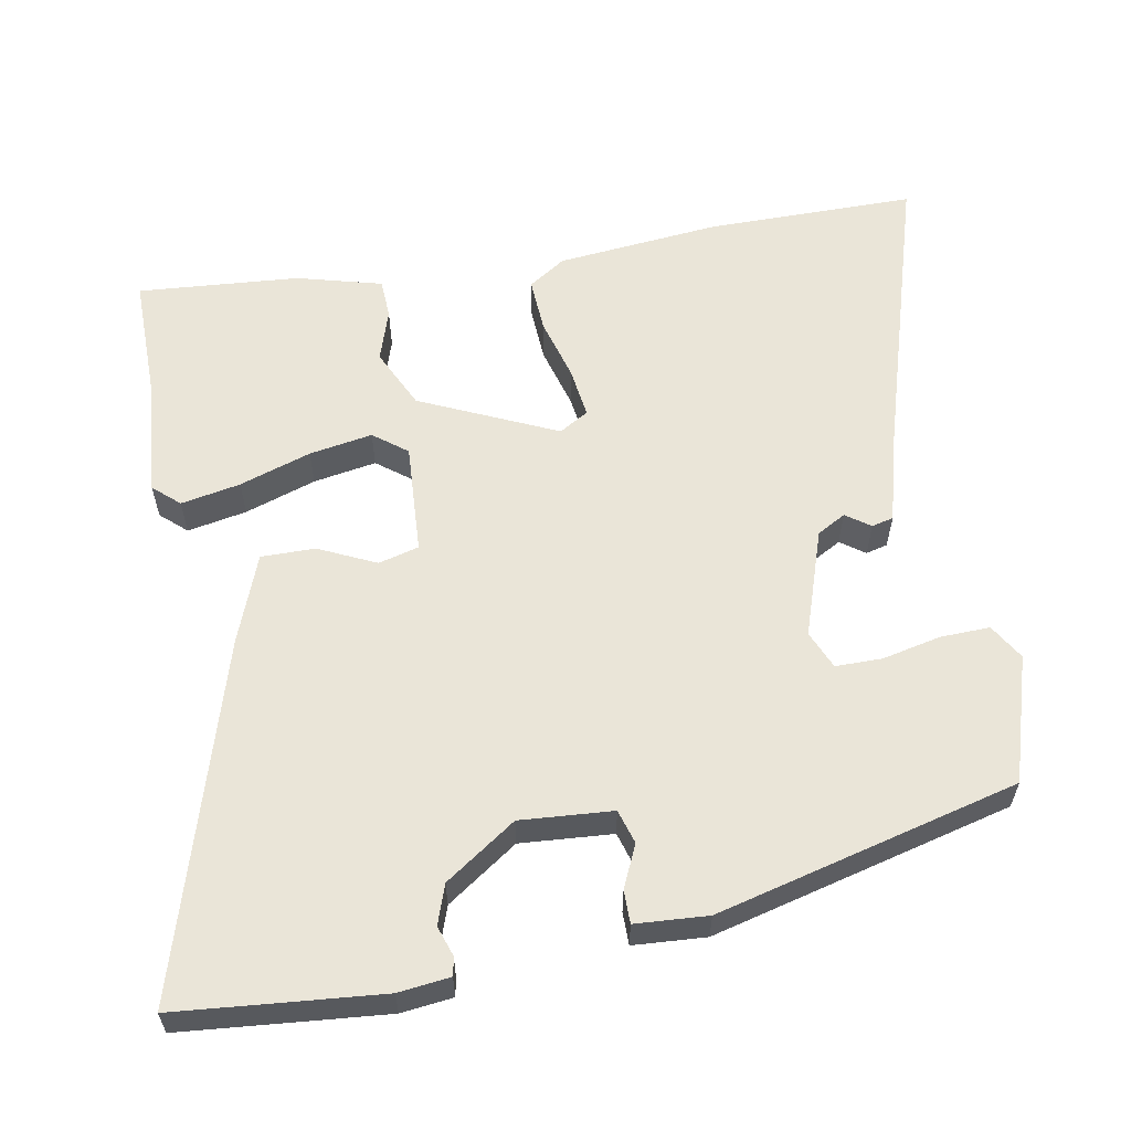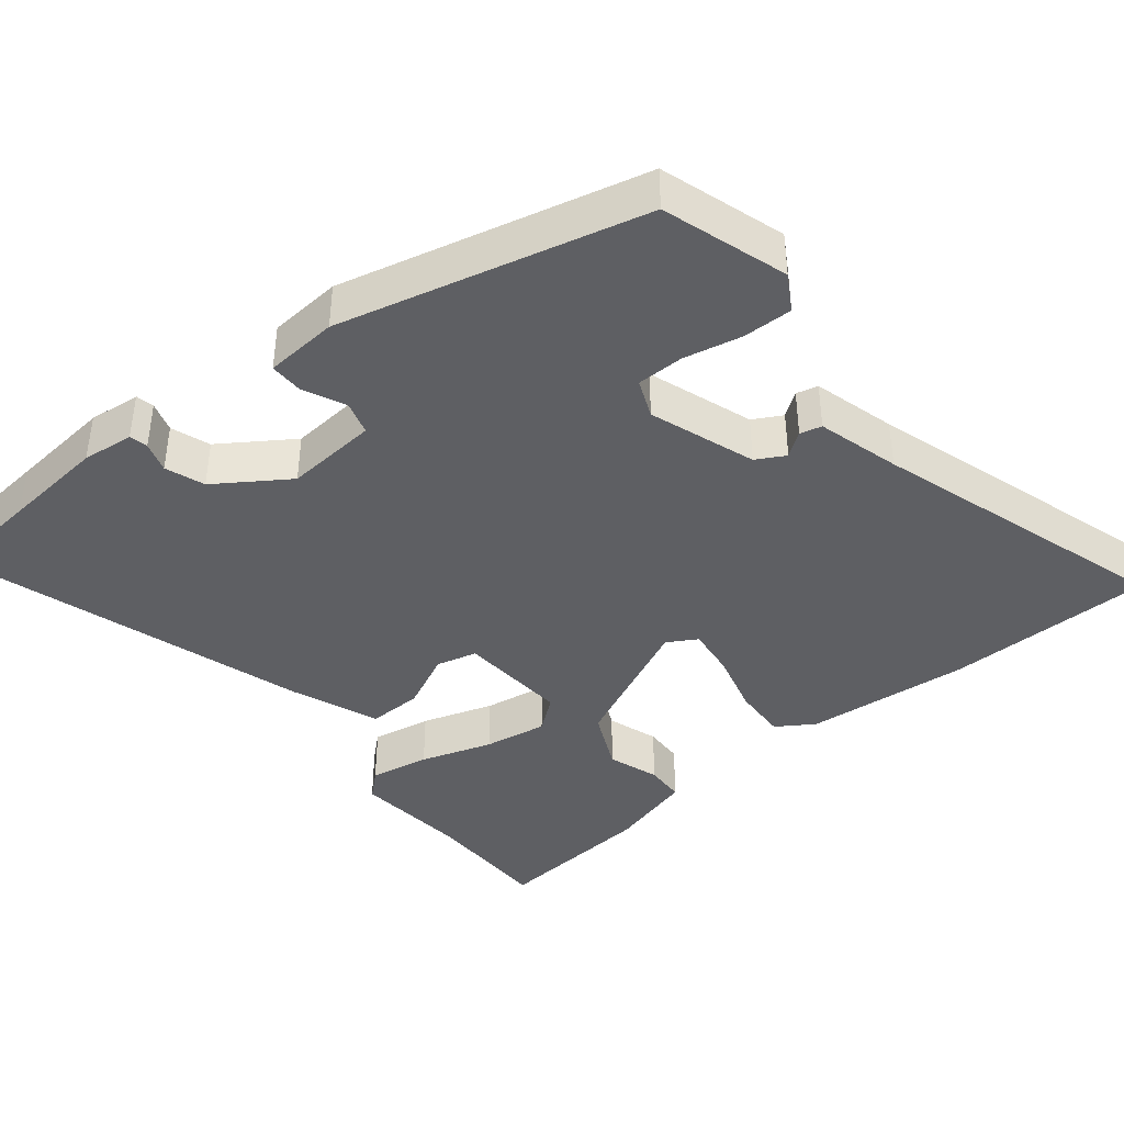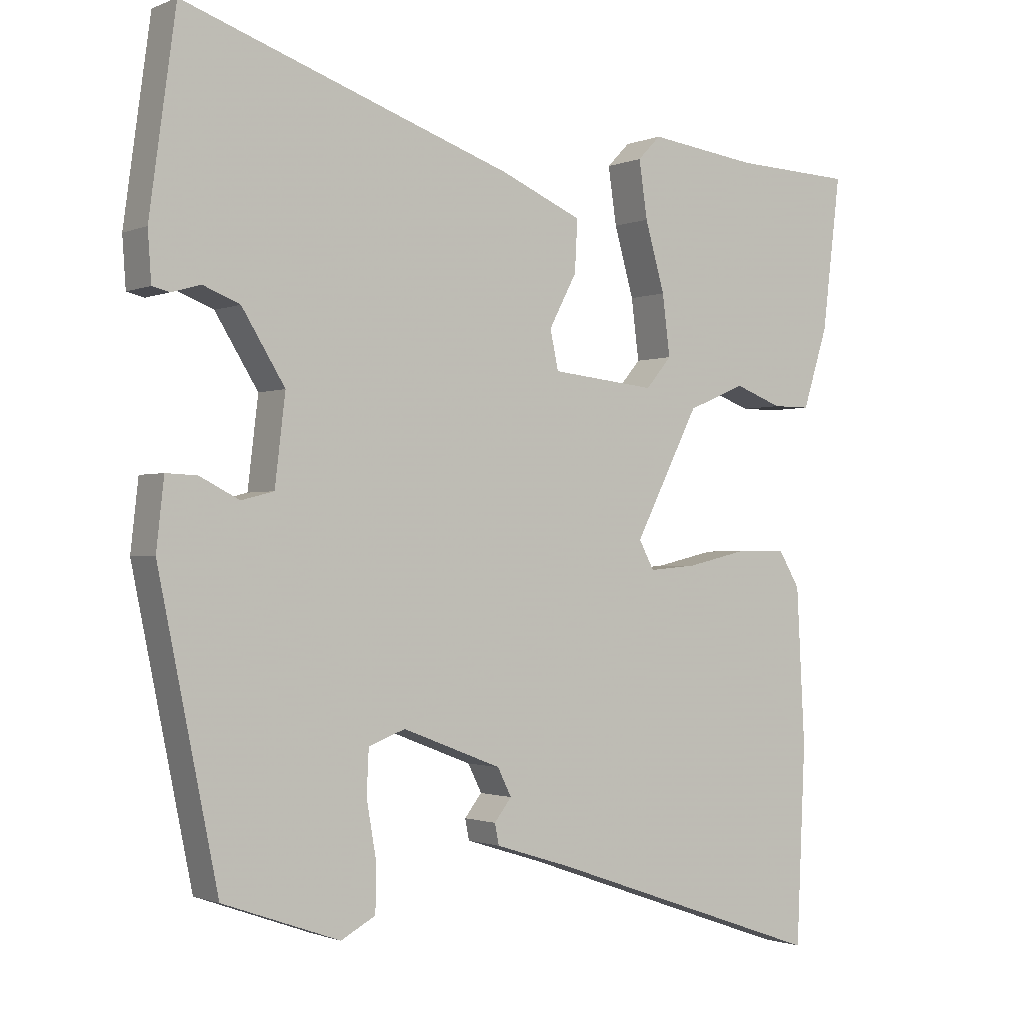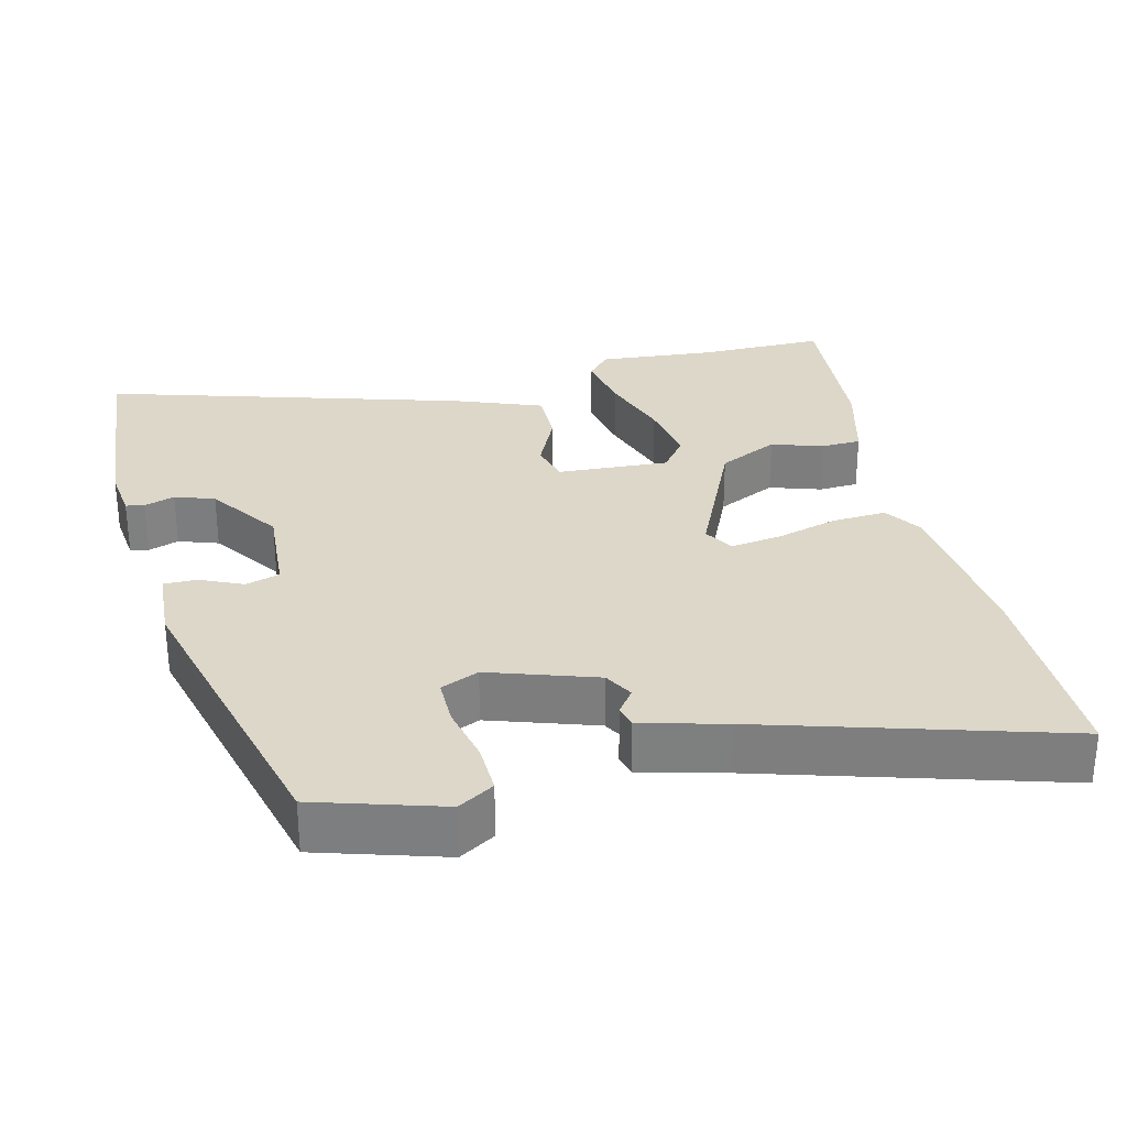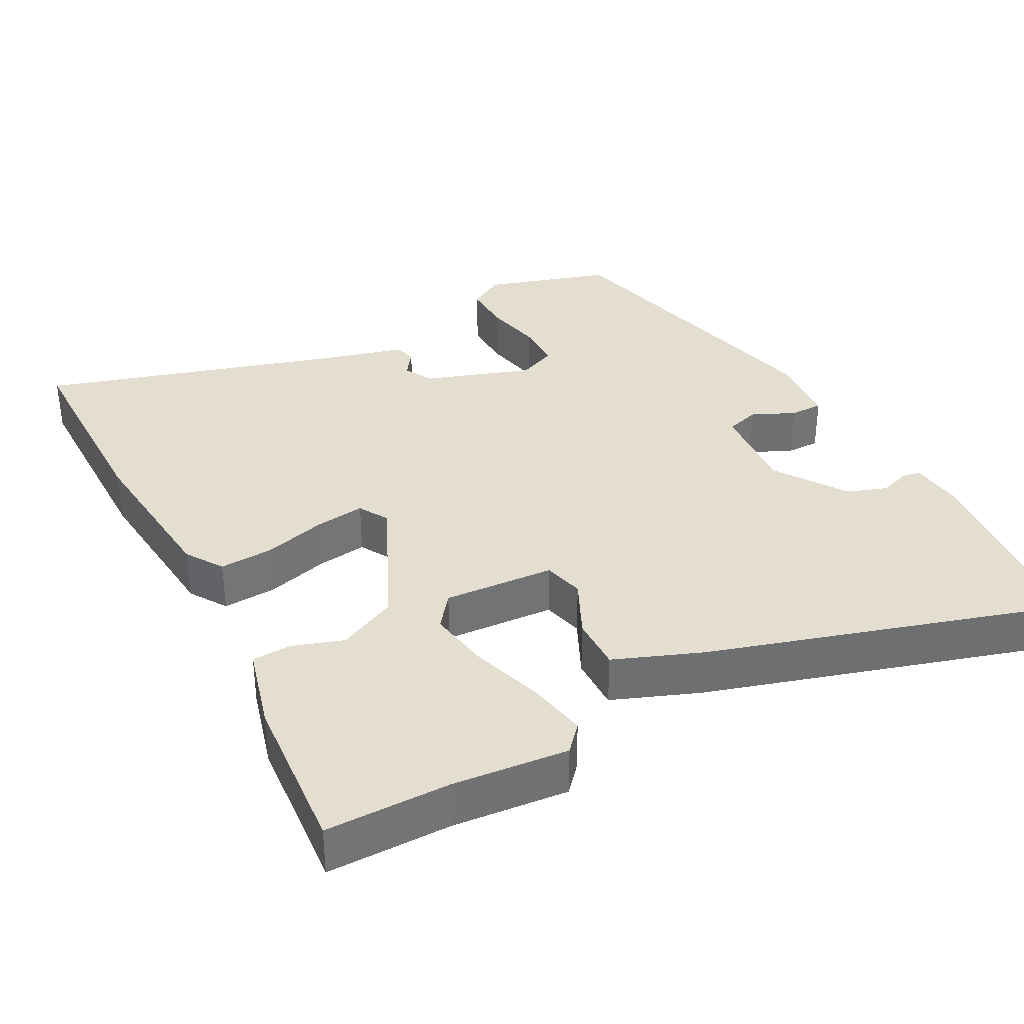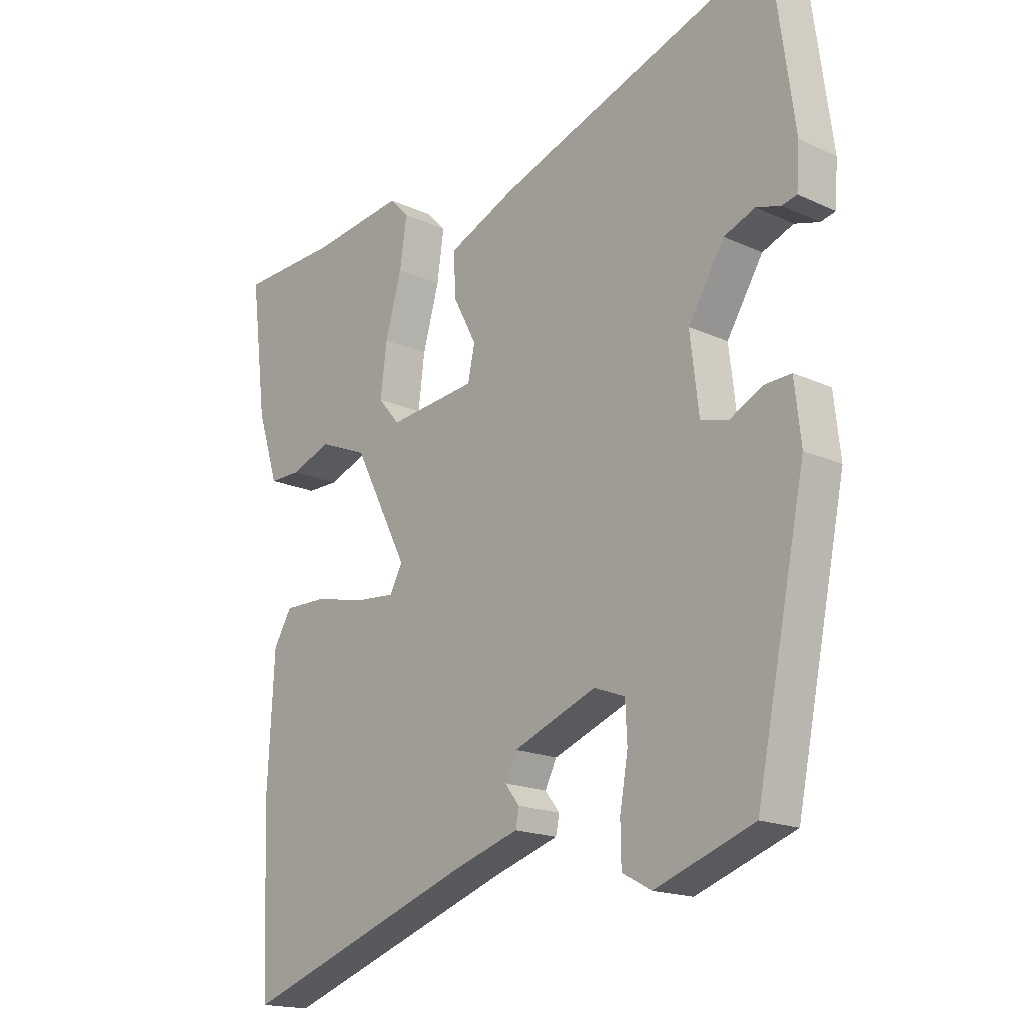
<metadata>
{"format":"obj","ext":"obj","renderer":"f3d","projection":"perspective","resolution":1024,"background":"white","views":[{"elev":59.6,"azim":77.2,"up":"+Y"},{"elev":-40.7,"azim":126.9,"up":"+Y"},{"elev":-1.3,"azim":145.5,"up":"+Z"},{"elev":30.3,"azim":163.5,"up":"+Y"},{"elev":35.8,"azim":-30.4,"up":"+Y"},{"elev":-17.6,"azim":47.8,"up":"+Z"}]}
</metadata>
<code>
v -0.495 0.07 -0.602
v -0.508 0.07 -0.319
v -0.496 0.07 -0.094
v -0.465 0.07 -0.042
v -0.391 0.07 -0.043
v -0.305 0.07 -0.063
v -0.236 0.07 -0.069
v -0.214 0.07 -0.028
v -0.307 0.07 0.154
v -0.39 0.07 0.189
v -0.459 0.07 0.163
v -0.513 0.07 0.163
v -0.549 0.07 0.277
v -0.576 0.07 0.497
v -0.405 0.07 0.504
v -0.247 0.07 0.525
v -0.214 0.07 0.491
v -0.226 0.07 0.409
v -0.254 0.07 0.31
v -0.265 0.07 0.223
v -0.228 0.07 0.179
v -0.077 0.07 0.195
v -0.065 0.07 0.251
v -0.105 0.07 0.327
v -0.109 0.07 0.401
v 0.008 0.07 0.452
v 0.484 0.07 0.618
v 0.503 0.07 0.48
v 0.522 0.07 0.34
v 0.517 0.07 0.269
v 0.492 0.07 0.263
v 0.45 0.07 0.275
v 0.397 0.07 0.254
v 0.335 0.07 0.154
v 0.35 0.07 0.028
v 0.397 0.07 0.016
v 0.454 0.07 0.045
v 0.499 0.07 0.047
v 0.51 0.07 -0.052
v 0.424 0.07 -0.469
v 0.255 0.07 -0.529
v 0.205 0.07 -0.502
v 0.204 0.07 -0.434
v 0.218 0.07 -0.354
v 0.215 0.07 -0.29
v 0.162 0.07 -0.27
v 0.019 0.07 -0.325
v -0.001 0.07 -0.365
v 0.024 0.07 -0.397
v 0.018 0.07 -0.427
v -0.094 0.07 -0.462
v -0.495 0 -0.602
v -0.508 0 -0.319
v -0.496 0 -0.094
v -0.465 0 -0.042
v -0.391 0 -0.043
v -0.305 0 -0.063
v -0.236 0 -0.069
v -0.214 0 -0.028
v -0.307 0 0.154
v -0.39 0 0.189
v -0.459 0 0.163
v -0.513 0 0.163
v -0.549 0 0.277
v -0.576 0 0.497
v -0.405 0 0.504
v -0.247 0 0.525
v -0.214 0 0.491
v -0.226 0 0.409
v -0.254 0 0.31
v -0.265 0 0.223
v -0.228 0 0.179
v -0.077 0 0.195
v -0.065 0 0.251
v -0.105 0 0.327
v -0.109 0 0.401
v 0.008 0 0.452
v 0.484 0 0.618
v 0.503 0 0.48
v 0.522 0 0.34
v 0.517 0 0.269
v 0.492 0 0.263
v 0.45 0 0.275
v 0.397 0 0.254
v 0.335 0 0.154
v 0.35 0 0.028
v 0.397 0 0.016
v 0.454 0 0.045
v 0.499 0 0.047
v 0.51 0 -0.052
v 0.424 0 -0.469
v 0.255 0 -0.529
v 0.205 0 -0.502
v 0.204 0 -0.434
v 0.218 0 -0.354
v 0.215 0 -0.29
v 0.162 0 -0.27
v 0.019 0 -0.325
v -0.001 0 -0.365
v 0.024 0 -0.397
v 0.018 0 -0.427
v -0.094 0 -0.462
f 48 49 50 51
f 4 5 6
f 3 4 6
f 2 3 6
f 1 2 6
f 51 1 6
f 48 51 6
f 47 48 6
f 46 47 6 7
f 45 46 7 8
f 42 43 44
f 41 42 44
f 40 41 44
f 39 40 44
f 38 39 44
f 37 38 44
f 36 37 44
f 35 36 44 45
f 45 8 9
f 35 45 9
f 34 35 9
f 30 31 32
f 29 30 32
f 28 29 32
f 27 28 32
f 26 27 32
f 26 32 33
f 25 26 33
f 24 25 33
f 23 24 33
f 22 23 33 34
f 17 18 19
f 16 17 19
f 15 16 19
f 14 15 19
f 13 14 19
f 12 13 19
f 11 12 19
f 10 11 19
f 10 19 20
f 9 10 20 21
f 9 21 22 34
f 102 101 100 99
f 57 56 55
f 57 55 54
f 57 54 53
f 57 53 52
f 57 52 102
f 57 102 99
f 57 99 98
f 58 57 98 97
f 59 58 97 96
f 95 94 93
f 95 93 92
f 95 92 91
f 95 91 90
f 95 90 89
f 95 89 88
f 95 88 87
f 96 95 87 86
f 60 59 96
f 60 96 86
f 60 86 85
f 83 82 81
f 83 81 80
f 83 80 79
f 83 79 78
f 83 78 77
f 84 83 77
f 84 77 76
f 84 76 75
f 84 75 74
f 85 84 74 73
f 70 69 68
f 70 68 67
f 70 67 66
f 70 66 65
f 70 65 64
f 70 64 63
f 70 63 62
f 70 62 61
f 71 70 61
f 72 71 61 60
f 85 73 72 60
f 1 52 53 2
f 2 53 54 3
f 3 54 55 4
f 4 55 56 5
f 5 56 57 6
f 6 57 58 7
f 7 58 59 8
f 8 59 60 9
f 9 60 61 10
f 10 61 62 11
f 11 62 63 12
f 12 63 64 13
f 13 64 65 14
f 14 65 66 15
f 15 66 67 16
f 16 67 68 17
f 17 68 69 18
f 18 69 70 19
f 19 70 71 20
f 20 71 72 21
f 21 72 73 22
f 22 73 74 23
f 23 74 75 24
f 24 75 76 25
f 25 76 77 26
f 26 77 78 27
f 27 78 79 28
f 28 79 80 29
f 29 80 81 30
f 30 81 82 31
f 31 82 83 32
f 32 83 84 33
f 33 84 85 34
f 34 85 86 35
f 35 86 87 36
f 36 87 88 37
f 37 88 89 38
f 38 89 90 39
f 39 90 91 40
f 40 91 92 41
f 41 92 93 42
f 42 93 94 43
f 43 94 95 44
f 44 95 96 45
f 45 96 97 46
f 46 97 98 47
f 47 98 99 48
f 48 99 100 49
f 49 100 101 50
f 50 101 102 51
f 51 102 52 1

</code>
